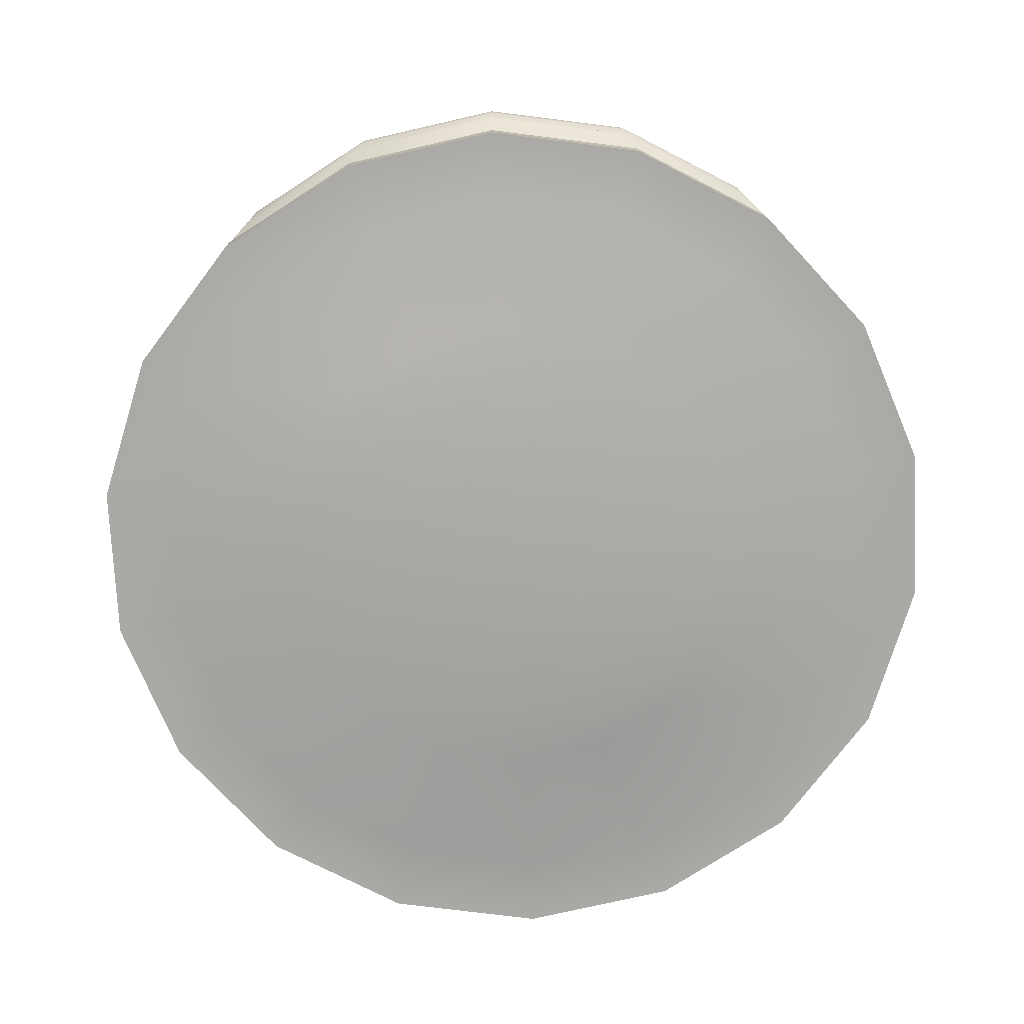
<metadata>
{"format":"obj","ext":"obj","renderer":"f3d","projection":"perspective","resolution":1024,"background":"white","views":[{"elev":-75.5,"azim":-57.1,"up":"+Z"}]}
</metadata>
<code>
g StackOfPlates
v -0.3112 -0.3728 0.0411
v -0.1649 -0.4573 0.00866
v -0.311 -0.373 0.00866
v -0.1651 -0.4571 0.0411
v 0.001235 -0.4866 0.00866
v 0.000989 -0.4864 0.0411
v 0.1673 -0.4573 0.00866
v 0.1671 -0.4571 0.0411
v 0.3134 -0.373 0.00866
v 0.3132 -0.3728 0.0411
v 0.4218 -0.2438 0.00866
v 0.4216 -0.2436 0.0411
v 0.4795 -0.08527 0.00866
v 0.4793 -0.08508 0.0411
v 0.4795 0.0834 0.00866
v 0.4793 0.08359 0.0411
v 0.4218 0.2419 0.00866
v 0.4216 0.2421 0.0411
v 0.3134 0.3711 0.00866
v 0.3132 0.3713 0.0411
v -0.4196 -0.2436 0.0411
v -0.3112 -0.3728 0.0411
v -0.311 -0.373 0.00866
v -0.4194 -0.2438 0.00866
v -0.4773 -0.08508 0.0411
v -0.4771 -0.08527 0.00866
v -0.4773 0.08359 0.0411
v -0.4771 0.0834 0.00866
v -0.4196 0.2421 0.0411
v -0.4194 0.2419 0.00866
v -0.3112 0.3713 0.0411
v -0.311 0.3711 0.00866
v -0.1651 0.4556 0.0411
v -0.1649 0.4555 0.00866
v 0.000989 0.4849 0.0411
v 0.001236 0.4847 0.00866
v 0.1671 0.4556 0.0411
v 0.1673 0.4555 0.00866
v 0.3132 0.3713 0.0411
v 0.3134 0.3711 0.00866
v 0.4194 0.2438 0.3331
v 0.311 0.373 0.3331
v 0.3112 0.3728 0.3006
v 0.4196 0.2436 0.3006
v 0.2864 0.3427 0.2397
v 0.4771 0.08527 0.3331
v 0.3861 0.2239 0.2397
v 0.4773 0.08508 0.3006
v 0.4771 -0.0834 0.3331
v 0.4391 0.07812 0.2397
v 0.4773 -0.08359 0.3006
v 0.4194 -0.2419 0.3331
v 0.4391 -0.077 0.2397
v 0.4196 -0.2421 0.3006
v 0.311 -0.3711 0.3331
v 0.3861 -0.2228 0.2397
v 0.3112 -0.3713 0.3006
v 0.1649 -0.4555 0.3331
v 0.2864 -0.3416 0.2397
v 0.1651 -0.4556 0.3006
v -0.001236 -0.4847 0.3331
v 0.152 -0.4192 0.2397
v -0.000989 -0.4849 0.3006
v -0.1673 -0.4555 0.3331
v -0.000741 -0.4461 0.2397
v -0.1671 -0.4556 0.3006
v -0.3134 -0.3711 0.3331
v -0.1535 -0.4192 0.2397
v -0.3132 -0.3713 0.3006
v -0.2879 -0.3416 0.2397
v 0.4201 0.2432 0.2357
v 0.3117 0.3724 0.2357
v 0.2869 0.3424 0.1748
v 0.3866 0.2235 0.1748
v 0.4778 0.08471 0.2357
v 0.4396 0.07775 0.1748
v 0.4778 -0.08396 0.2357
v 0.4396 -0.07738 0.1748
v 0.4201 -0.2425 0.2357
v 0.3866 -0.2231 0.1748
v 0.3117 -0.3717 0.2357
v 0.2869 -0.342 0.1748
v 0.1656 -0.456 0.2357
v 0.1525 -0.4195 0.1748
v -0.000494 -0.4853 0.2357
v -0.000247 -0.4465 0.1748
v -0.1666 -0.456 0.2357
v -0.153 -0.4195 0.1748
v -0.3127 -0.3717 0.2357
v -0.2874 -0.342 0.1748
v 0.4206 0.2428 0.1709
v 0.3122 0.372 0.1709
v 0.2874 0.342 0.1099
v 0.3871 0.2231 0.1099
v 0.4783 0.08434 0.1709
v 0.4401 0.07738 0.1099
v 0.4783 -0.08434 0.1709
v 0.4401 -0.07775 0.1099
v 0.4206 -0.2428 0.1709
v 0.3871 -0.2235 0.1099
v 0.3122 -0.372 0.1709
v 0.2874 -0.3424 0.1099
v 0.1661 -0.4564 0.1709
v 0.153 -0.4199 0.1099
v 0 -0.4857 0.1709
v 0.000247 -0.4469 0.1099
v -0.1661 -0.4564 0.1709
v -0.1525 -0.4199 0.1099
v -0.3122 -0.372 0.1709
v -0.2869 -0.3424 0.1099
v 0.4211 0.2425 0.106
v 0.3127 0.3717 0.106
v 0.2879 0.3416 0.04505
v 0.3876 0.2228 0.04505
v 0.4788 0.08396 0.106
v 0.4406 0.077 0.04505
v 0.4788 -0.08471 0.106
v 0.4406 -0.07812 0.04505
v 0.4211 -0.2432 0.106
v 0.3876 -0.2239 0.04505
v 0.3127 -0.3724 0.106
v 0.2879 -0.3427 0.04505
v 0.1666 -0.4568 0.106
v 0.1535 -0.4203 0.04505
v 0.000494 -0.486 0.106
v 0.000741 -0.4472 0.04505
v -0.1656 -0.4568 0.106
v -0.152 -0.4203 0.04505
v -0.3117 -0.3724 0.106
v -0.2864 -0.3427 0.04505
v 0.3112 0.3728 0.3006
v 0.152 0.4203 0.2397
v 0.2864 0.3427 0.2397
v 0.1651 0.4571 0.3006
v 0.311 0.373 0.3331
v -0.000741 0.4472 0.2397
v 0.1649 0.4573 0.3331
v -0.000989 0.4864 0.3006
v -0.1535 0.4203 0.2397
v -0.001236 0.4866 0.3331
v -0.1671 0.4571 0.3006
v -0.2879 0.3427 0.2397
v -0.1673 0.4573 0.3331
v -0.3132 0.3728 0.3006
v -0.3876 0.2239 0.2397
v -0.3134 0.373 0.3331
v -0.4216 0.2436 0.3006
v -0.4406 0.07812 0.2397
v -0.4218 0.2438 0.3331
v -0.4793 0.08508 0.3006
v -0.4406 -0.077 0.2397
v -0.4795 0.08527 0.3331
v -0.4793 -0.08359 0.3006
v -0.3876 -0.2228 0.2397
v -0.4795 -0.0834 0.3331
v -0.4216 -0.2421 0.3006
v -0.2879 -0.3416 0.2397
v -0.4218 -0.2419 0.3331
v -0.3132 -0.3713 0.3006
v -0.3134 -0.3711 0.3331
v 0.3117 0.3724 0.2357
v 0.1525 0.4199 0.1748
v 0.2869 0.3424 0.1748
v 0.1656 0.4568 0.2357
v -0.000247 0.4469 0.1748
v -0.000494 0.486 0.2357
v -0.153 0.4199 0.1748
v -0.1666 0.4568 0.2357
v -0.2874 0.3424 0.1748
v -0.3127 0.3724 0.2357
v -0.3871 0.2235 0.1748
v -0.4211 0.2432 0.2357
v -0.4401 0.07775 0.1748
v -0.4788 0.08471 0.2357
v -0.4401 -0.07738 0.1748
v -0.4788 -0.08396 0.2357
v -0.3871 -0.2231 0.1748
v -0.4211 -0.2425 0.2357
v -0.2874 -0.342 0.1748
v -0.3127 -0.3717 0.2357
v 0.3122 0.372 0.1709
v 0.153 0.4195 0.1099
v 0.2874 0.342 0.1099
v 0.1661 0.4564 0.1709
v 0.000247 0.4465 0.1099
v 0 0.4857 0.1709
v -0.1525 0.4195 0.1099
v -0.1661 0.4564 0.1709
v -0.2869 0.342 0.1099
v -0.3122 0.372 0.1709
v -0.3866 0.2231 0.1099
v -0.4206 0.2428 0.1709
v -0.4396 0.07738 0.1099
v -0.4783 0.08434 0.1709
v -0.4396 -0.07775 0.1099
v -0.4783 -0.08434 0.1709
v -0.3866 -0.2235 0.1099
v -0.4206 -0.2428 0.1709
v -0.2869 -0.3424 0.1099
v -0.3122 -0.372 0.1709
v 0.3127 0.3717 0.106
v 0.1535 0.4192 0.04505
v 0.2879 0.3416 0.04505
v 0.1666 0.456 0.106
v 0.000742 0.4461 0.04505
v 0.000495 0.4853 0.106
v -0.152 0.4192 0.04505
v -0.1656 0.456 0.106
v -0.2864 0.3416 0.04505
v -0.3117 0.3717 0.106
v -0.3861 0.2228 0.04505
v -0.4201 0.2425 0.106
v -0.4391 0.077 0.04505
v -0.4778 0.08396 0.106
v -0.4391 -0.07812 0.04505
v -0.4778 -0.08471 0.106
v -0.3861 -0.2239 0.04505
v -0.4201 -0.2432 0.106
v -0.2864 -0.3427 0.04505
v -0.3117 -0.3724 0.106
v -0.001236 0.4144 0.3331
v -0.001236 0.4866 0.3331
v 0.1649 0.4573 0.3331
v 0.1402 0.3895 0.3331
v 0.311 0.373 0.3331
v -0.1427 0.3895 0.3331
v -0.1673 0.4573 0.3331
v 0.2645 0.3177 0.3331
v 0.4194 0.2438 0.3331
v -0.267 0.3177 0.3331
v -0.3134 0.373 0.3331
v 0.3568 0.2077 0.3331
v 0.4771 0.08527 0.3331
v -0.3593 0.2077 0.3331
v -0.4218 0.2438 0.3331
v 0.406 0.07273 0.3331
v 0.4771 -0.0834 0.3331
v -0.4084 0.07273 0.3331
v -0.4795 0.08527 0.3331
v 0.406 -0.07086 0.3331
v 0.4194 -0.2419 0.3331
v -0.4084 -0.07086 0.3331
v -0.4795 -0.0834 0.3331
v 0.3568 -0.2058 0.3331
v 0.311 -0.3711 0.3331
v -0.3593 -0.2058 0.3331
v -0.4218 -0.2419 0.3331
v 0.2645 -0.3158 0.3331
v 0.1649 -0.4555 0.3331
v -0.267 -0.3158 0.3331
v -0.3134 -0.3711 0.3331
v 0.1402 -0.3876 0.3331
v -0.001236 -0.4847 0.3331
v -0.1427 -0.3876 0.3331
v -0.1673 -0.4555 0.3331
v -0.001236 -0.4125 0.3331
v -0.2323 -0.1324 0.3115
v -0.1727 -0.2034 0.3115
v -0.09247 -0.2497 0.3115
v -0.001236 -0.2658 0.3115
v 0.09 -0.2497 0.3115
v 0.1702 -0.2034 0.3115
v -0.2639 -0.04539 0.3115
v -0.2639 0.04725 0.3115
v -0.2323 0.1343 0.3115
v -0.1727 0.2053 0.3115
v -0.09247 0.2516 0.3115
v -0.001236 0.2677 0.3115
v 0.09 0.2516 0.3115
v 0.1702 0.2053 0.3115
v 0.2298 -0.1324 0.3115
v 0.2298 0.1343 0.3115
v 0.2615 -0.04539 0.3115
v 0.2615 0.04725 0.3115
v -0.3876 -0.2228 0.2397
v -0.2879 -0.3416 0.2397
v -0.3127 -0.3717 0.2357
v -0.4211 -0.2425 0.2357
v -0.1666 -0.456 0.2357
v -0.4406 -0.077 0.2397
v -0.1535 -0.4192 0.2397
v -0.4788 -0.08396 0.2357
v -0.000494 -0.4853 0.2357
v -0.4406 0.07812 0.2397
v -0.000741 -0.4461 0.2397
v -0.4788 0.08471 0.2357
v 0.1656 -0.456 0.2357
v -0.3876 0.2239 0.2397
v 0.152 -0.4192 0.2397
v -0.4211 0.2432 0.2357
v 0.3117 -0.3717 0.2357
v -0.2879 0.3427 0.2397
v 0.2864 -0.3416 0.2397
v -0.3127 0.3724 0.2357
v 0.4201 -0.2425 0.2357
v -0.1535 0.4203 0.2397
v 0.3861 -0.2228 0.2397
v -0.1666 0.4568 0.2357
v 0.4778 -0.08396 0.2357
v -0.000741 0.4472 0.2397
v 0.4391 -0.077 0.2397
v -0.000494 0.486 0.2357
v 0.4778 0.08471 0.2357
v 0.152 0.4203 0.2397
v 0.4391 0.07812 0.2397
v 0.1656 0.4568 0.2357
v 0.4201 0.2432 0.2357
v 0.2864 0.3427 0.2397
v 0.3861 0.2239 0.2397
v 0.3117 0.3724 0.2357
v -0.3871 -0.2231 0.1748
v -0.2874 -0.342 0.1748
v -0.3122 -0.372 0.1709
v -0.4206 -0.2428 0.1709
v -0.1661 -0.4564 0.1709
v -0.4401 -0.07738 0.1748
v -0.153 -0.4195 0.1748
v -0.4783 -0.08434 0.1709
v 0 -0.4857 0.1709
v -0.4401 0.07775 0.1748
v -0.000247 -0.4465 0.1748
v -0.4783 0.08434 0.1709
v 0.1661 -0.4564 0.1709
v -0.3871 0.2235 0.1748
v 0.1525 -0.4195 0.1748
v -0.4206 0.2428 0.1709
v 0.3122 -0.372 0.1709
v -0.2874 0.3424 0.1748
v 0.2869 -0.342 0.1748
v -0.3122 0.372 0.1709
v 0.4206 -0.2428 0.1709
v -0.153 0.4199 0.1748
v 0.3866 -0.2231 0.1748
v -0.1661 0.4564 0.1709
v 0.4783 -0.08434 0.1709
v -0.000247 0.4469 0.1748
v 0.4396 -0.07738 0.1748
v 0 0.4857 0.1709
v 0.4783 0.08434 0.1709
v 0.1525 0.4199 0.1748
v 0.4396 0.07775 0.1748
v 0.1661 0.4564 0.1709
v 0.4206 0.2428 0.1709
v 0.2869 0.3424 0.1748
v 0.3866 0.2235 0.1748
v 0.3122 0.372 0.1709
v -0.3866 -0.2235 0.1099
v -0.2869 -0.3424 0.1099
v -0.3117 -0.3724 0.106
v -0.4201 -0.2432 0.106
v -0.1656 -0.4568 0.106
v -0.4396 -0.07775 0.1099
v -0.1525 -0.4199 0.1099
v -0.4778 -0.08471 0.106
v 0.000494 -0.486 0.106
v -0.4396 0.07738 0.1099
v 0.000247 -0.4469 0.1099
v -0.4778 0.08396 0.106
v 0.1666 -0.4568 0.106
v -0.3866 0.2231 0.1099
v 0.153 -0.4199 0.1099
v -0.4201 0.2425 0.106
v 0.3127 -0.3724 0.106
v -0.2869 0.342 0.1099
v 0.2874 -0.3424 0.1099
v -0.3117 0.3717 0.106
v 0.4211 -0.2432 0.106
v -0.1525 0.4195 0.1099
v 0.3871 -0.2235 0.1099
v -0.1656 0.456 0.106
v 0.4788 -0.08471 0.106
v 0.000247 0.4465 0.1099
v 0.4401 -0.07775 0.1099
v 0.000495 0.4853 0.106
v 0.4788 0.08396 0.106
v 0.153 0.4195 0.1099
v 0.4401 0.07738 0.1099
v 0.1666 0.456 0.106
v 0.4211 0.2425 0.106
v 0.2874 0.342 0.1099
v 0.3871 0.2231 0.1099
v 0.3127 0.3717 0.106
v 0.001235 0.4125 0.00866
v 0.1427 0.3876 0.00866
v 0.1673 0.4555 0.00866
v 0.001236 0.4847 0.00866
v 0.3134 0.3711 0.00866
v -0.1402 0.3876 0.00866
v -0.1649 0.4555 0.00866
v 0.267 0.3158 0.00866
v 0.4218 0.2419 0.00866
v -0.2645 0.3158 0.00866
v -0.311 0.3711 0.00866
v 0.3593 0.2058 0.00866
v 0.4795 0.0834 0.00866
v -0.3568 0.2058 0.00866
v -0.4194 0.2419 0.00866
v 0.4084 0.07086 0.00866
v 0.4795 -0.08527 0.00866
v -0.406 0.07086 0.00866
v -0.4771 0.0834 0.00866
v 0.4084 -0.07273 0.00866
v 0.4218 -0.2438 0.00866
v -0.406 -0.07273 0.00866
v -0.4771 -0.08527 0.00866
v 0.3593 -0.2077 0.00866
v 0.3134 -0.373 0.00866
v -0.3568 -0.2077 0.00866
v -0.4194 -0.2438 0.00866
v 0.267 -0.3177 0.00866
v 0.1673 -0.4573 0.00866
v -0.2645 -0.3177 0.00866
v -0.311 -0.373 0.00866
v 0.1427 -0.3895 0.00866
v 0.001235 -0.4866 0.00866
v -0.1402 -0.3895 0.00866
v -0.1649 -0.4573 0.00866
v 0.001235 -0.4144 0.00866
v -0.2298 -0.1343 -0.01294
v -0.1702 -0.2053 -0.01294
v -0.09 -0.2516 -0.01294
v 0.001235 -0.2677 -0.01294
v 0.09247 -0.2516 -0.01294
v 0.1727 -0.2053 -0.01294
v -0.2615 -0.04725 -0.01294
v -0.2615 0.04539 -0.01294
v -0.2298 0.1324 -0.01294
v -0.1702 0.2034 -0.01294
v -0.09 0.2497 -0.01294
v 0.001235 0.2658 -0.01294
v 0.09247 0.2497 -0.01294
v 0.1727 0.2034 -0.01294
v 0.2323 0.1324 -0.01294
v 0.2323 -0.1343 -0.01294
v 0.2639 0.04539 -0.01294
v 0.2639 -0.04725 -0.01294
v 0.000742 0.4461 0.04505
v -0.152 0.4192 0.04505
v -0.1651 0.4556 0.0411
v 0.000989 0.4849 0.0411
v -0.3112 0.3713 0.0411
v 0.1535 0.4192 0.04505
v -0.2864 0.3416 0.04505
v 0.1671 0.4556 0.0411
v -0.4196 0.2421 0.0411
v 0.2879 0.3416 0.04505
v -0.3861 0.2228 0.04505
v 0.3132 0.3713 0.0411
v -0.4773 0.08359 0.0411
v 0.3876 0.2228 0.04505
v -0.4391 0.077 0.04505
v 0.4216 0.2421 0.0411
v -0.4773 -0.08508 0.0411
v 0.4406 0.077 0.04505
v -0.4391 -0.07812 0.04505
v 0.4793 0.08359 0.0411
v -0.4196 -0.2436 0.0411
v 0.4406 -0.07812 0.04505
v -0.3861 -0.2239 0.04505
v 0.4793 -0.08508 0.0411
v -0.3112 -0.3728 0.0411
v 0.3876 -0.2239 0.04505
v -0.2864 -0.3427 0.04505
v 0.4216 -0.2436 0.0411
v -0.1651 -0.4571 0.0411
v 0.2879 -0.3427 0.04505
v -0.152 -0.4203 0.04505
v 0.3132 -0.3728 0.0411
v 0.000989 -0.4864 0.0411
v 0.1535 -0.4203 0.04505
v 0.000741 -0.4472 0.04505
v 0.1671 -0.4571 0.0411
g StackOfPlates_0
f 3 2 1
f 2 4 1
f 2 5 4
f 5 6 4
f 5 7 6
f 7 8 6
f 7 9 8
f 9 10 8
f 9 11 10
f 11 12 10
f 11 13 12
f 13 14 12
f 13 15 14
f 15 16 14
f 15 17 16
f 17 18 16
f 17 19 18
f 19 20 18
f 23 22 21
f 24 23 21
f 24 21 25
f 26 24 25
f 26 25 27
f 28 26 27
f 28 27 29
f 30 28 29
f 30 29 31
f 32 30 31
f 32 31 33
f 34 32 33
f 34 33 35
f 36 34 35
f 36 35 37
f 38 36 37
f 38 37 39
f 40 38 39
f 43 42 41
f 44 43 41
f 45 43 44
f 44 41 46
f 47 45 44
f 48 44 46
f 47 44 48
f 48 46 49
f 50 47 48
f 51 48 49
f 50 48 51
f 51 49 52
f 53 50 51
f 54 51 52
f 53 51 54
f 54 52 55
f 56 53 54
f 57 54 55
f 56 54 57
f 57 55 58
f 59 56 57
f 60 57 58
f 59 57 60
f 60 58 61
f 62 59 60
f 63 60 61
f 62 60 63
f 63 61 64
f 65 62 63
f 66 63 64
f 65 63 66
f 66 64 67
f 68 65 66
f 69 66 67
f 68 66 69
f 70 68 69
f 73 72 71
f 74 73 71
f 74 71 75
f 76 74 75
f 76 75 77
f 78 76 77
f 78 77 79
f 80 78 79
f 80 79 81
f 82 80 81
f 82 81 83
f 84 82 83
f 84 83 85
f 86 84 85
f 86 85 87
f 88 86 87
f 88 87 89
f 90 88 89
f 93 92 91
f 94 93 91
f 94 91 95
f 96 94 95
f 96 95 97
f 98 96 97
f 98 97 99
f 100 98 99
f 100 99 101
f 102 100 101
f 102 101 103
f 104 102 103
f 104 103 105
f 106 104 105
f 106 105 107
f 108 106 107
f 108 107 109
f 110 108 109
f 113 112 111
f 114 113 111
f 114 111 115
f 116 114 115
f 116 115 117
f 118 116 117
f 118 117 119
f 120 118 119
f 120 119 121
f 122 120 121
f 122 121 123
f 124 122 123
f 124 123 125
f 126 124 125
f 126 125 127
f 128 126 127
f 128 127 129
f 130 128 129
f 133 132 131
f 132 134 131
f 131 134 135
f 132 136 134
f 134 137 135
f 136 138 134
f 134 138 137
f 136 139 138
f 138 140 137
f 139 141 138
f 138 141 140
f 139 142 141
f 141 143 140
f 142 144 141
f 141 144 143
f 142 145 144
f 144 146 143
f 145 147 144
f 144 147 146
f 145 148 147
f 147 149 146
f 148 150 147
f 147 150 149
f 148 151 150
f 150 152 149
f 151 153 150
f 150 153 152
f 151 154 153
f 153 155 152
f 154 156 153
f 153 156 155
f 154 157 156
f 156 158 155
f 157 159 156
f 156 159 158
f 159 160 158
f 163 162 161
f 162 164 161
f 162 165 164
f 165 166 164
f 165 167 166
f 167 168 166
f 167 169 168
f 169 170 168
f 169 171 170
f 171 172 170
f 171 173 172
f 173 174 172
f 173 175 174
f 175 176 174
f 175 177 176
f 177 178 176
f 177 179 178
f 179 180 178
f 183 182 181
f 182 184 181
f 182 185 184
f 185 186 184
f 185 187 186
f 187 188 186
f 187 189 188
f 189 190 188
f 189 191 190
f 191 192 190
f 191 193 192
f 193 194 192
f 193 195 194
f 195 196 194
f 195 197 196
f 197 198 196
f 197 199 198
f 199 200 198
f 203 202 201
f 202 204 201
f 202 205 204
f 205 206 204
f 205 207 206
f 207 208 206
f 207 209 208
f 209 210 208
f 209 211 210
f 211 212 210
f 211 213 212
f 213 214 212
f 213 215 214
f 215 216 214
f 215 217 216
f 217 218 216
f 217 219 218
f 219 220 218
f 223 222 221
f 224 223 221
f 225 223 224
f 221 222 226
f 222 227 226
f 228 225 224
f 229 225 228
f 226 227 230
f 227 231 230
f 232 229 228
f 233 229 232
f 230 231 234
f 231 235 234
f 236 233 232
f 237 233 236
f 234 235 238
f 235 239 238
f 240 237 236
f 241 237 240
f 238 239 242
f 239 243 242
f 244 241 240
f 245 241 244
f 242 243 246
f 243 247 246
f 248 245 244
f 249 245 248
f 246 247 250
f 247 251 250
f 252 249 248
f 253 249 252
f 250 251 254
f 251 255 254
f 255 253 256
f 256 253 252
f 254 255 256
f 242 246 257
f 246 250 258
f 257 246 258
f 250 254 259
f 258 250 259
f 254 256 260
f 259 254 260
f 256 252 261
f 260 256 261
f 252 248 262
f 261 252 262
f 263 242 257
f 238 242 263
f 264 238 263
f 264 263 257
f 234 238 264
f 265 264 257
f 265 234 264
f 265 257 258
f 230 234 265
f 266 265 258
f 266 230 265
f 266 258 259
f 226 230 266
f 267 266 259
f 267 226 266
f 267 259 260
f 221 226 267
f 268 267 260
f 268 221 267
f 268 260 261
f 224 221 268
f 269 268 261
f 269 224 268
f 228 224 269
f 269 261 262
f 270 228 269
f 270 269 262
f 232 228 270
f 270 262 271
f 262 248 271
f 248 244 271
f 272 232 270
f 272 270 271
f 236 232 272
f 271 244 273
f 272 271 273
f 244 240 273
f 274 236 272
f 273 274 272
f 240 236 274
f 273 240 274
f 277 276 275
f 278 277 275
f 277 279 276
f 278 275 280
f 279 281 276
f 282 278 280
f 279 283 281
f 282 280 284
f 283 285 281
f 286 282 284
f 283 287 285
f 286 284 288
f 287 289 285
f 290 286 288
f 287 291 289
f 290 288 292
f 291 293 289
f 294 290 292
f 291 295 293
f 294 292 296
f 295 297 293
f 298 294 296
f 295 299 297
f 298 296 300
f 299 301 297
f 302 298 300
f 299 303 301
f 302 300 304
f 303 305 301
f 306 302 304
f 303 307 305
f 306 304 308
f 307 309 305
f 310 306 308
f 310 308 309
f 307 310 309
f 313 312 311
f 314 313 311
f 313 315 312
f 314 311 316
f 315 317 312
f 318 314 316
f 315 319 317
f 318 316 320
f 319 321 317
f 322 318 320
f 319 323 321
f 322 320 324
f 323 325 321
f 326 322 324
f 323 327 325
f 326 324 328
f 327 329 325
f 330 326 328
f 327 331 329
f 330 328 332
f 331 333 329
f 334 330 332
f 331 335 333
f 334 332 336
f 335 337 333
f 338 334 336
f 335 339 337
f 338 336 340
f 339 341 337
f 342 338 340
f 339 343 341
f 342 340 344
f 343 345 341
f 346 342 344
f 346 344 345
f 343 346 345
f 349 348 347
f 350 349 347
f 349 351 348
f 350 347 352
f 351 353 348
f 354 350 352
f 351 355 353
f 354 352 356
f 355 357 353
f 358 354 356
f 355 359 357
f 358 356 360
f 359 361 357
f 362 358 360
f 359 363 361
f 362 360 364
f 363 365 361
f 366 362 364
f 363 367 365
f 366 364 368
f 367 369 365
f 370 366 368
f 367 371 369
f 370 368 372
f 371 373 369
f 374 370 372
f 371 375 373
f 374 372 376
f 375 377 373
f 378 374 376
f 375 379 377
f 378 376 380
f 379 381 377
f 382 378 380
f 382 380 381
f 379 382 381
f 385 384 383
f 386 385 383
f 385 387 384
f 386 383 388
f 389 386 388
f 387 390 384
f 387 391 390
f 389 388 392
f 393 389 392
f 391 394 390
f 391 395 394
f 393 392 396
f 397 393 396
f 395 398 394
f 395 399 398
f 397 396 400
f 401 397 400
f 399 402 398
f 399 403 402
f 401 400 404
f 405 401 404
f 403 406 402
f 403 407 406
f 405 404 408
f 409 405 408
f 407 410 406
f 407 411 410
f 409 408 412
f 413 409 412
f 411 414 410
f 411 415 414
f 413 412 416
f 417 413 416
f 415 417 418
f 415 418 414
f 417 416 418
f 408 404 419
f 412 408 420
f 408 419 420
f 416 412 421
f 412 420 421
f 418 416 422
f 416 421 422
f 414 418 423
f 418 422 423
f 410 414 424
f 414 423 424
f 404 425 419
f 404 400 425
f 400 426 425
f 400 396 426
f 425 426 427
f 396 427 426
f 419 425 427
f 396 392 427
f 419 427 428
f 392 428 427
f 420 419 428
f 392 388 428
f 420 428 429
f 388 429 428
f 421 420 429
f 388 383 429
f 421 429 430
f 383 430 429
f 422 421 430
f 383 384 430
f 422 430 431
f 384 431 430
f 423 422 431
f 384 390 431
f 423 431 432
f 390 432 431
f 390 394 432
f 424 423 432
f 394 433 432
f 424 432 433
f 394 398 433
f 434 424 433
f 410 424 434
f 406 410 434
f 398 435 433
f 434 433 435
f 398 402 435
f 406 434 436
f 435 436 434
f 402 436 435
f 402 406 436
f 439 438 437
f 440 439 437
f 439 441 438
f 440 437 442
f 441 443 438
f 444 440 442
f 441 445 443
f 444 442 446
f 445 447 443
f 448 444 446
f 445 449 447
f 448 446 450
f 449 451 447
f 452 448 450
f 449 453 451
f 452 450 454
f 453 455 451
f 456 452 454
f 453 457 455
f 456 454 458
f 457 459 455
f 460 456 458
f 457 461 459
f 460 458 462
f 461 463 459
f 464 460 462
f 461 465 463
f 464 462 466
f 465 467 463
f 468 464 466
f 465 469 467
f 468 466 470
f 469 471 467
f 472 468 470
f 472 470 471
f 469 472 471

</code>
